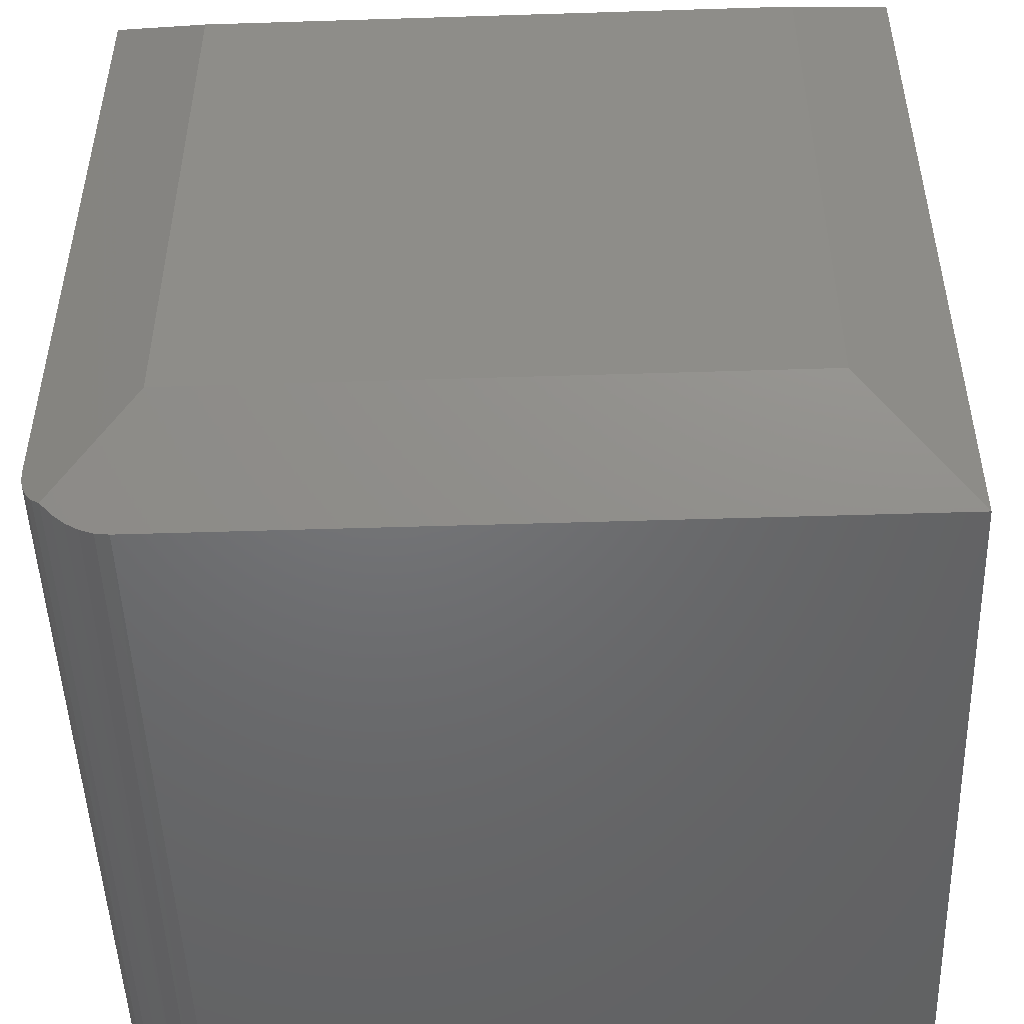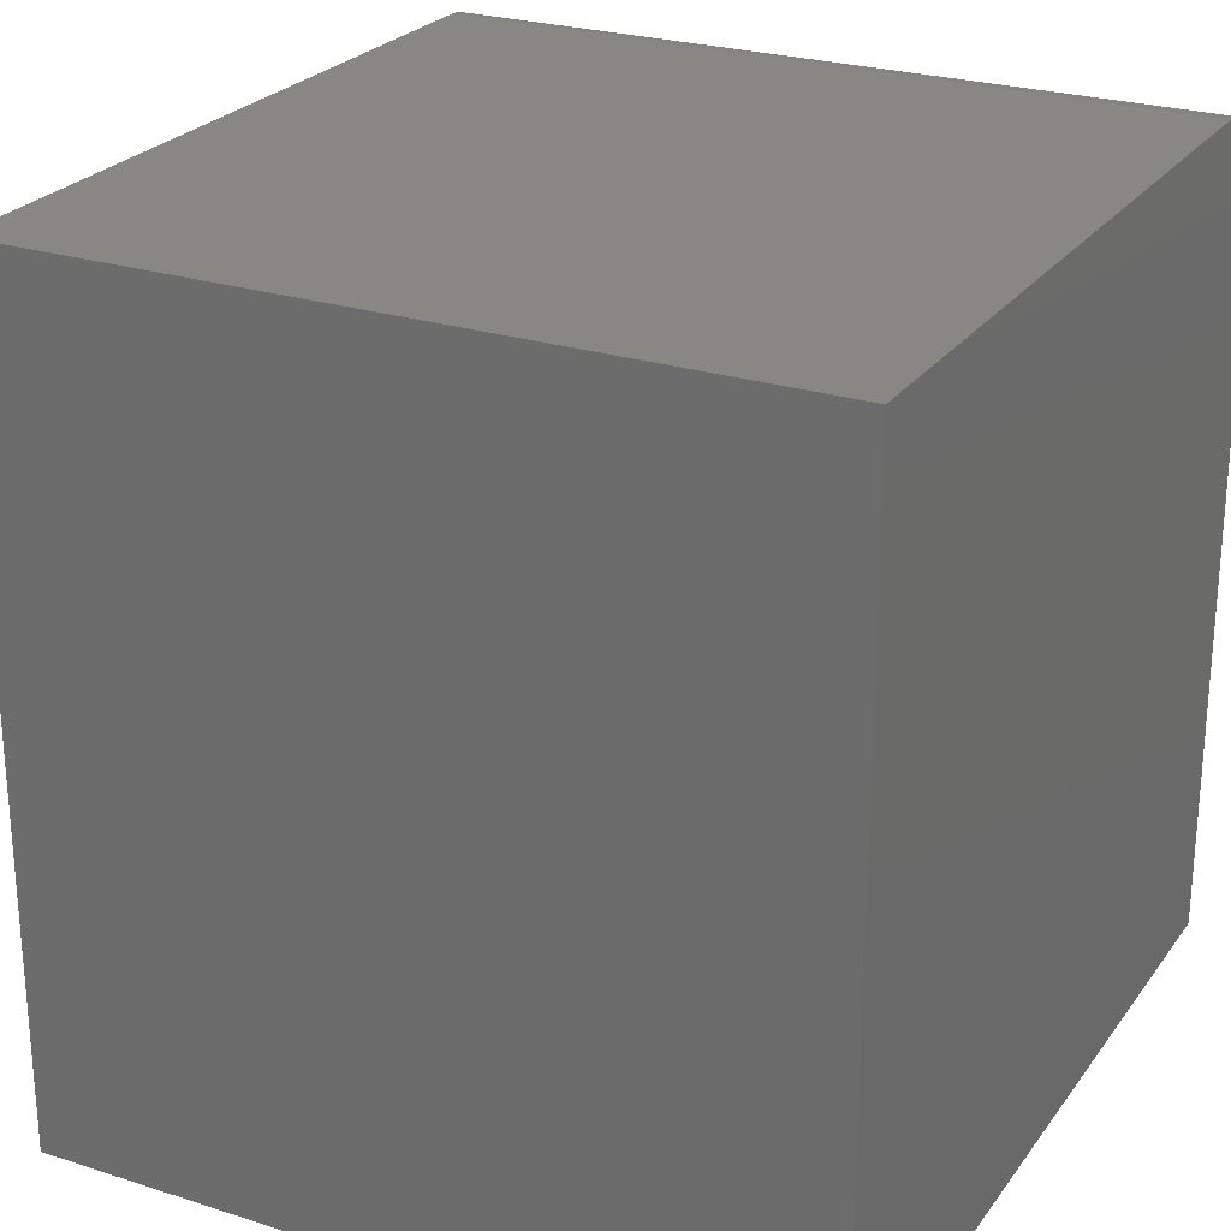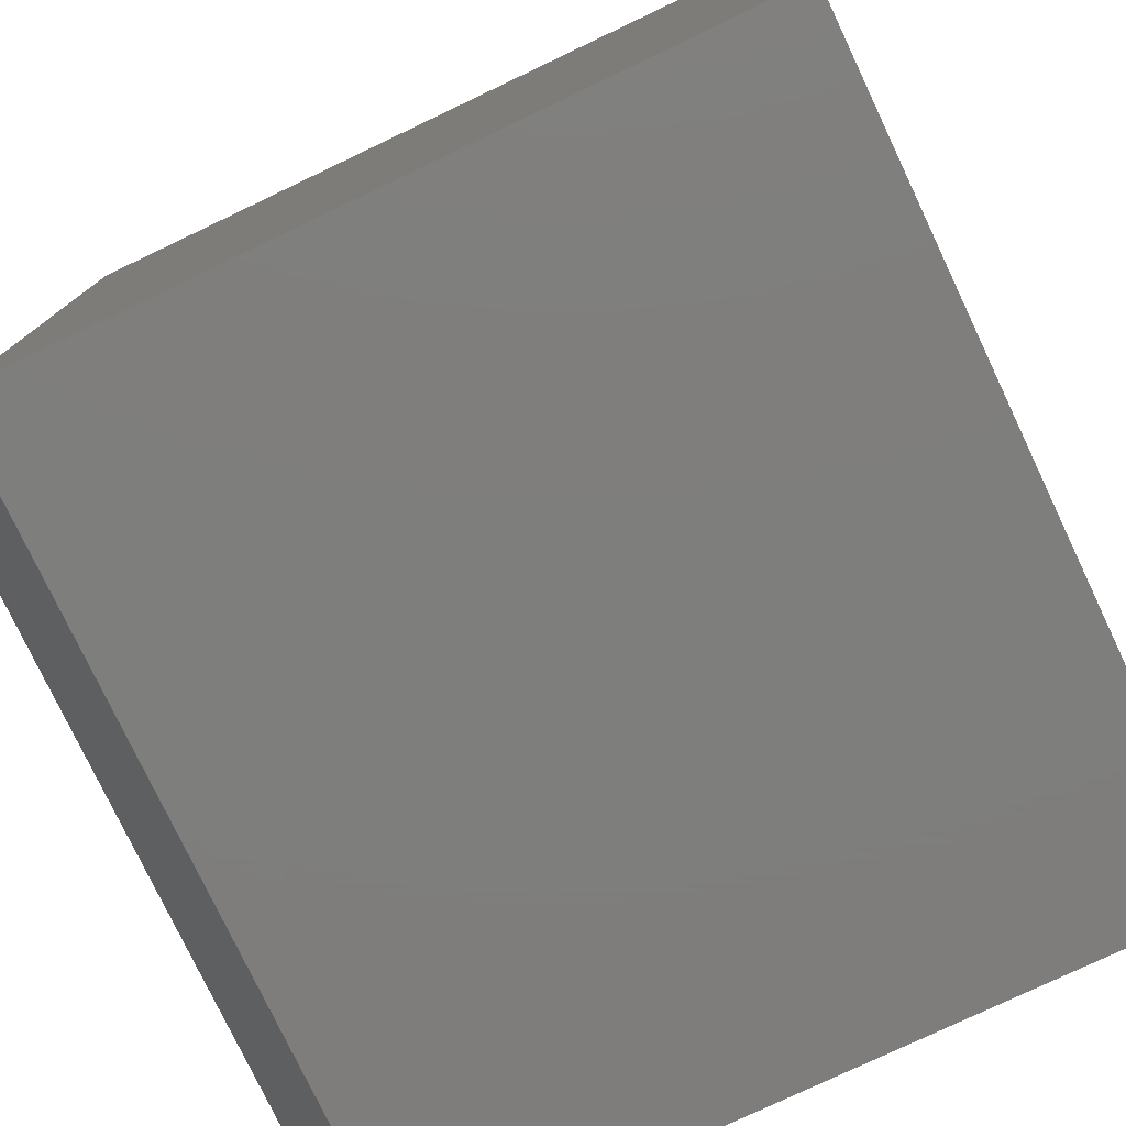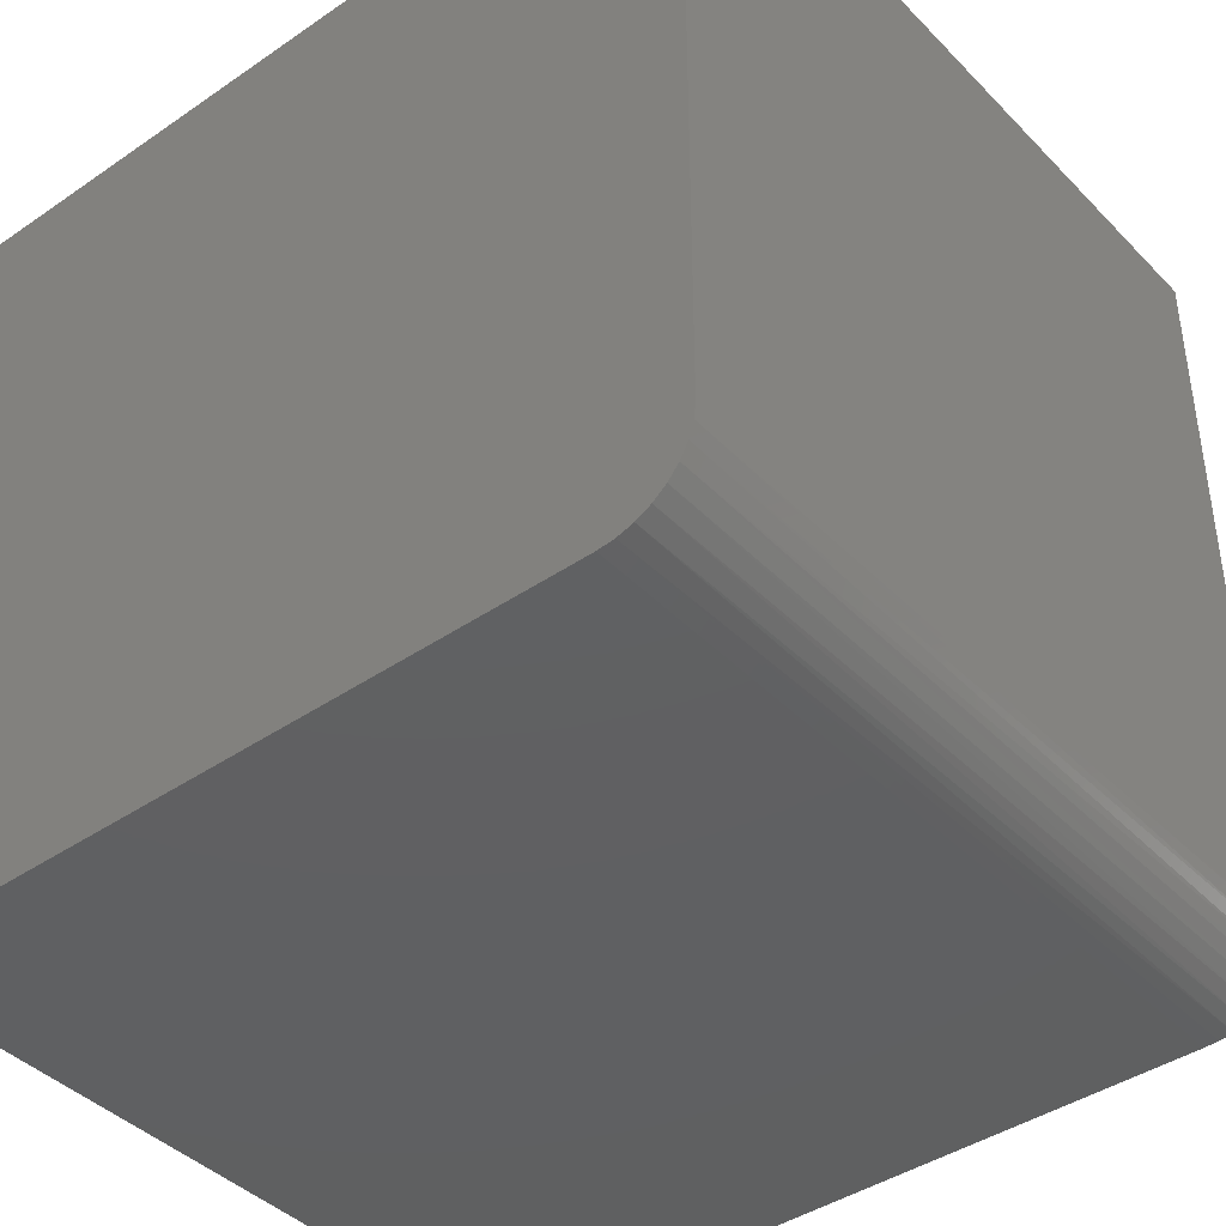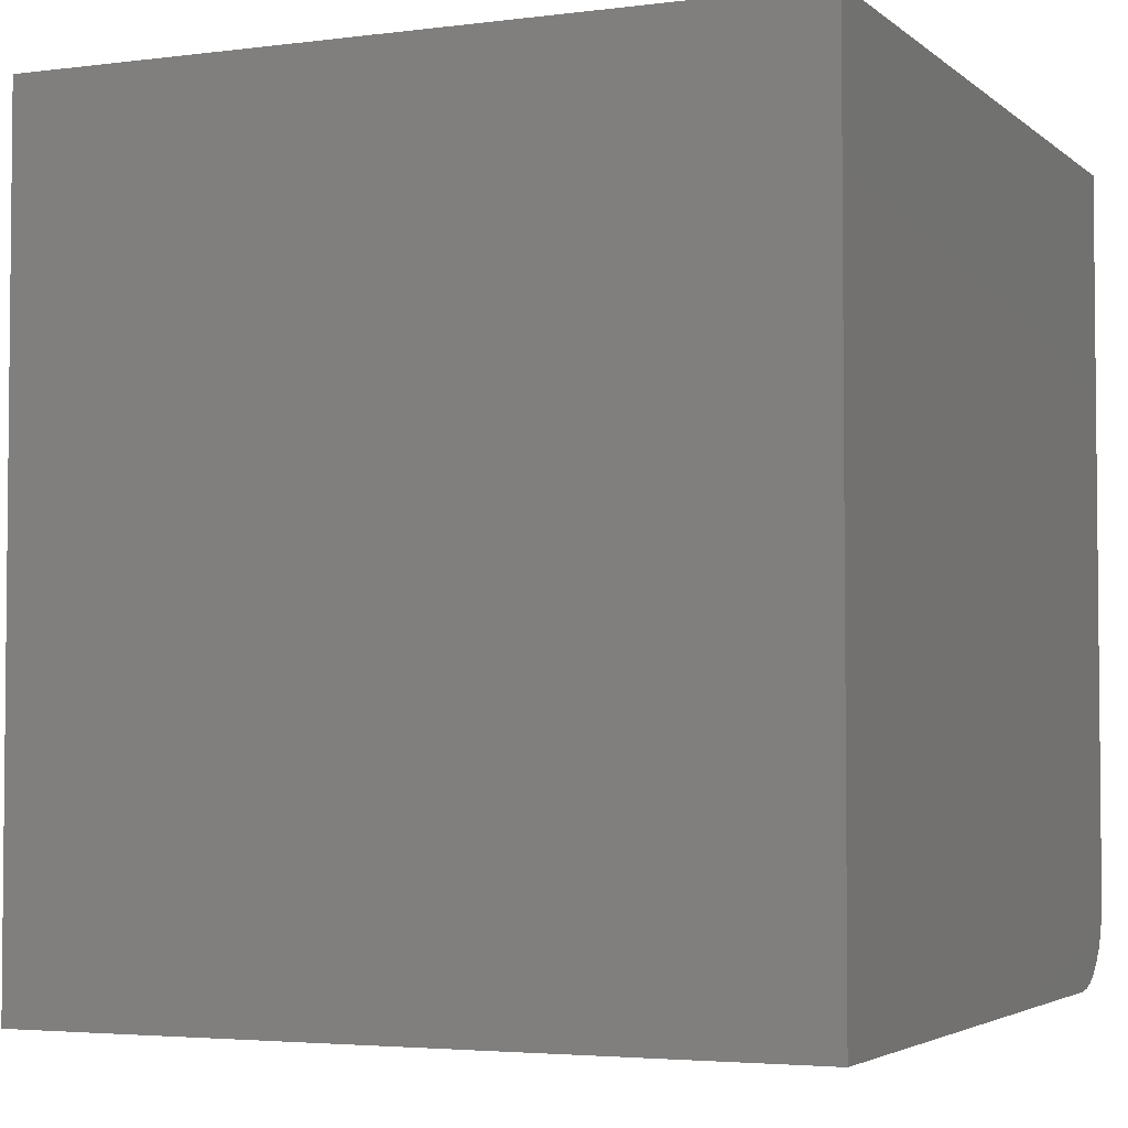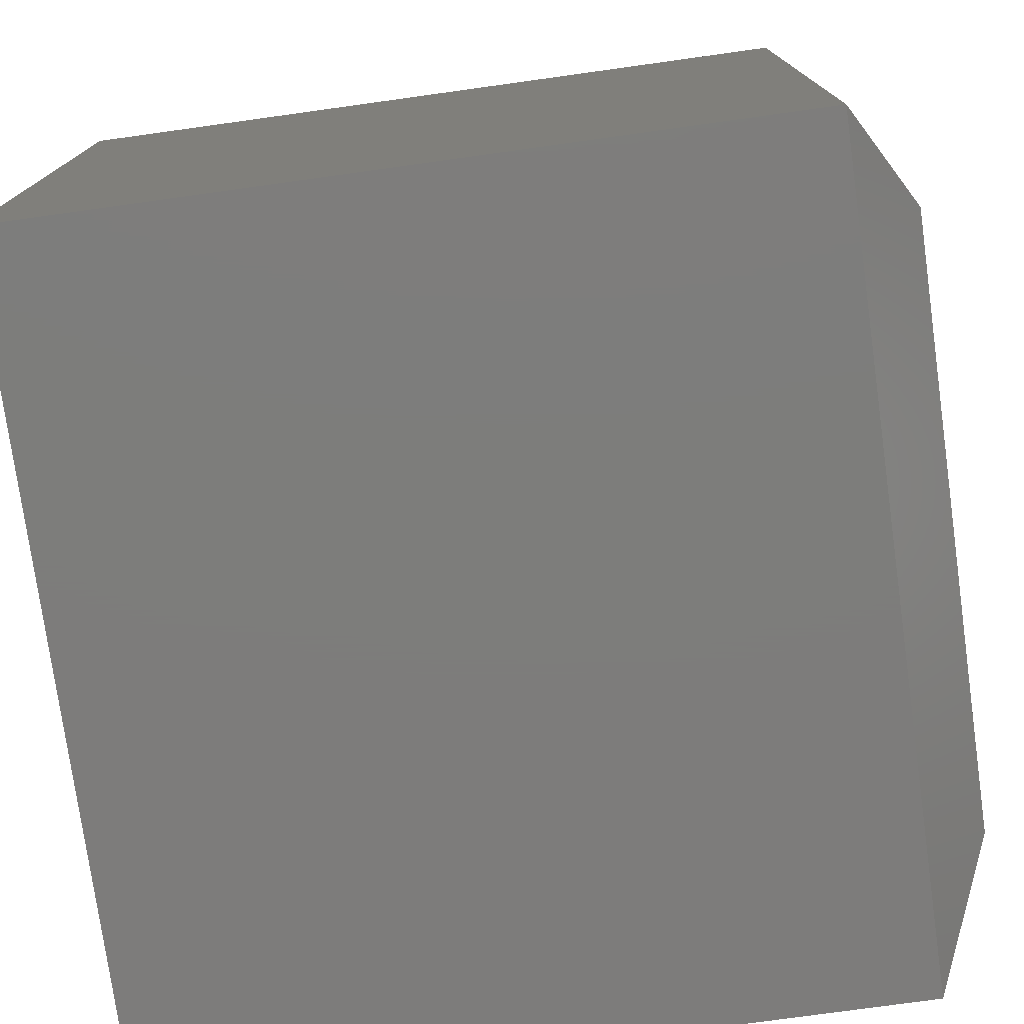
<metadata>
{"format":"stl","ext":"stl","renderer":"f3d","projection":"perspective","resolution":1024,"background":"white","views":[{"elev":-49.1,"azim":-88.0,"up":"+Z"},{"elev":25.1,"azim":27.4,"up":"+Y"},{"elev":-77.8,"azim":25.4,"up":"+Y"},{"elev":-41.6,"azim":129.6,"up":"+Z"},{"elev":-3.6,"azim":23.6,"up":"+Z"},{"elev":-76.4,"azim":-172.1,"up":"+Y"}]}
</metadata>
<code>
# stl→obj: 30 verts, 56 faces
v -0.375 0.2734 0.1016
v -0.375 0.2734 0.6484
v -0.3125 0.375 0.75
v -0.3125 0.375 0.07812
v -0.313 0.3742 0.06673
v -0.3147 0.3714 0.0546
v -0.3177 0.3666 0.0429
v -0.3216 0.3602 0.03236
v -0.3266 0.3521 0.02289
v -0.3217 0.3429 0.01501
v -0.3178 0.3324 0.008537
v -0.3149 0.3211 0.003869
v -0.3131 0.3091 0.0009658
v -0.3125 0.2969 0
v -0.3125 -0.375 0
v -0.375 -0.2734 0.1016
v 0.375 -0.375 0
v 0.375 0.2969 0
v 0.375 0.375 0.07812
v 0.375 0.375 0.75
v 0.375 0.3121 0.001501
v 0.375 -0.375 0.75
v 0.375 0.3268 0.005947
v 0.375 0.3403 0.01317
v 0.375 0.3521 0.02288
v 0.375 0.3618 0.03472
v 0.375 0.3691 0.04823
v 0.375 0.3735 0.06288
v -0.3125 -0.375 0.75
v -0.375 -0.2734 0.6484
f 1 2 3
f 1 3 4
f 1 4 5
f 1 5 6
f 1 6 7
f 1 7 8
f 1 8 9
f 1 9 10
f 1 10 11
f 1 11 12
f 1 12 13
f 1 13 14
f 1 14 15
f 1 15 16
f 15 14 17
f 17 14 18
f 19 4 20
f 20 4 3
f 18 21 17
f 19 20 22
f 19 22 17
f 19 17 21
f 19 21 23
f 19 23 24
f 19 24 25
f 19 25 26
f 19 26 27
f 19 27 28
f 21 12 23
f 23 12 11
f 23 11 24
f 11 10 24
f 26 7 27
f 27 7 6
f 27 6 28
f 18 14 21
f 21 14 13
f 21 13 12
f 24 10 25
f 25 10 9
f 25 9 26
f 26 9 8
f 26 8 7
f 4 19 5
f 5 19 28
f 5 28 6
f 29 22 3
f 3 22 20
f 1 16 2
f 2 16 30
f 15 17 29
f 29 17 22
f 15 29 16
f 16 29 30
f 29 3 30
f 30 3 2

</code>
